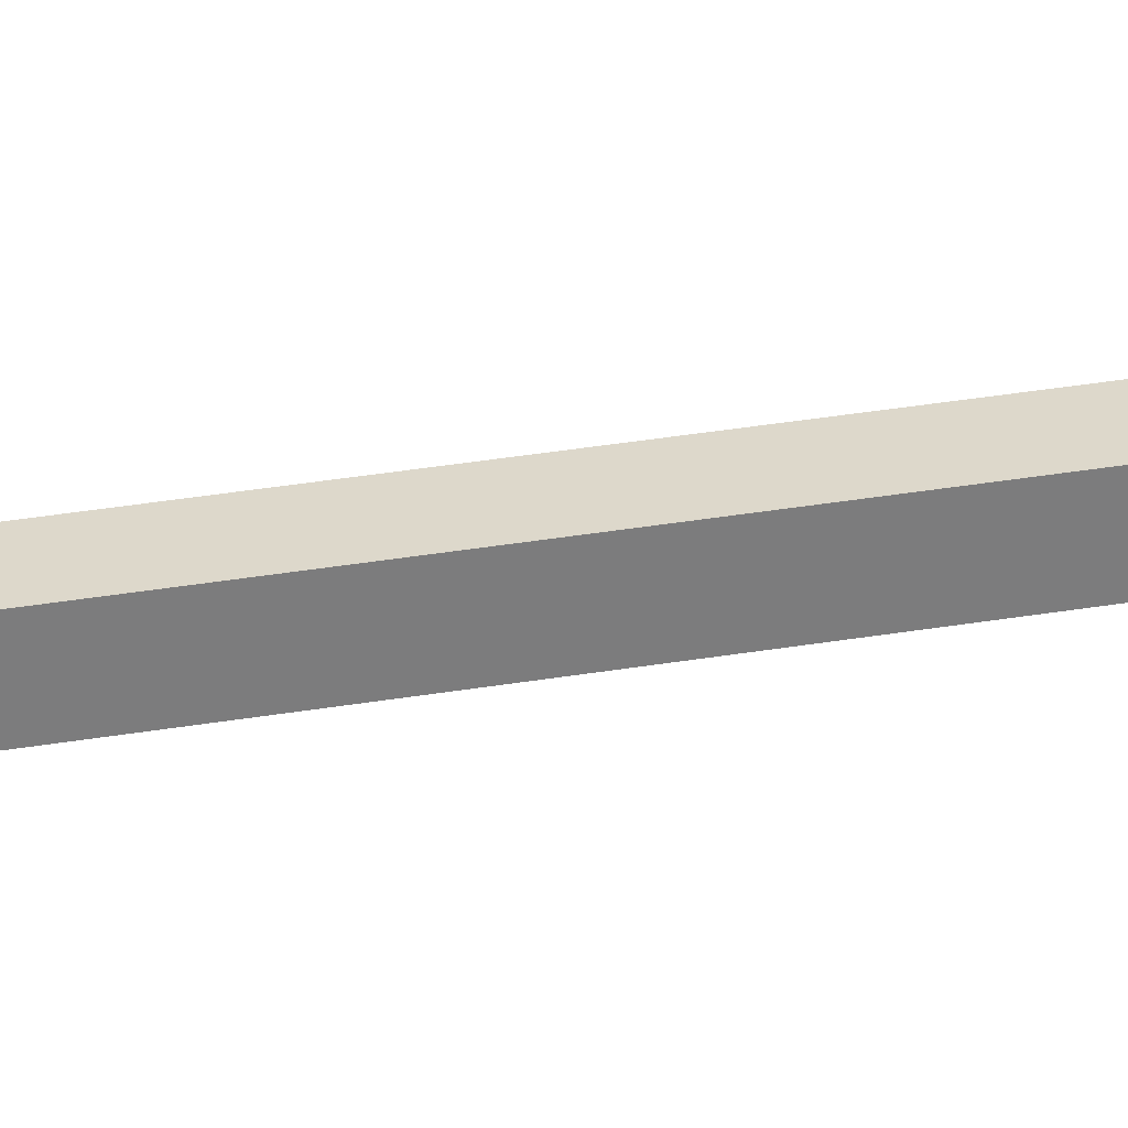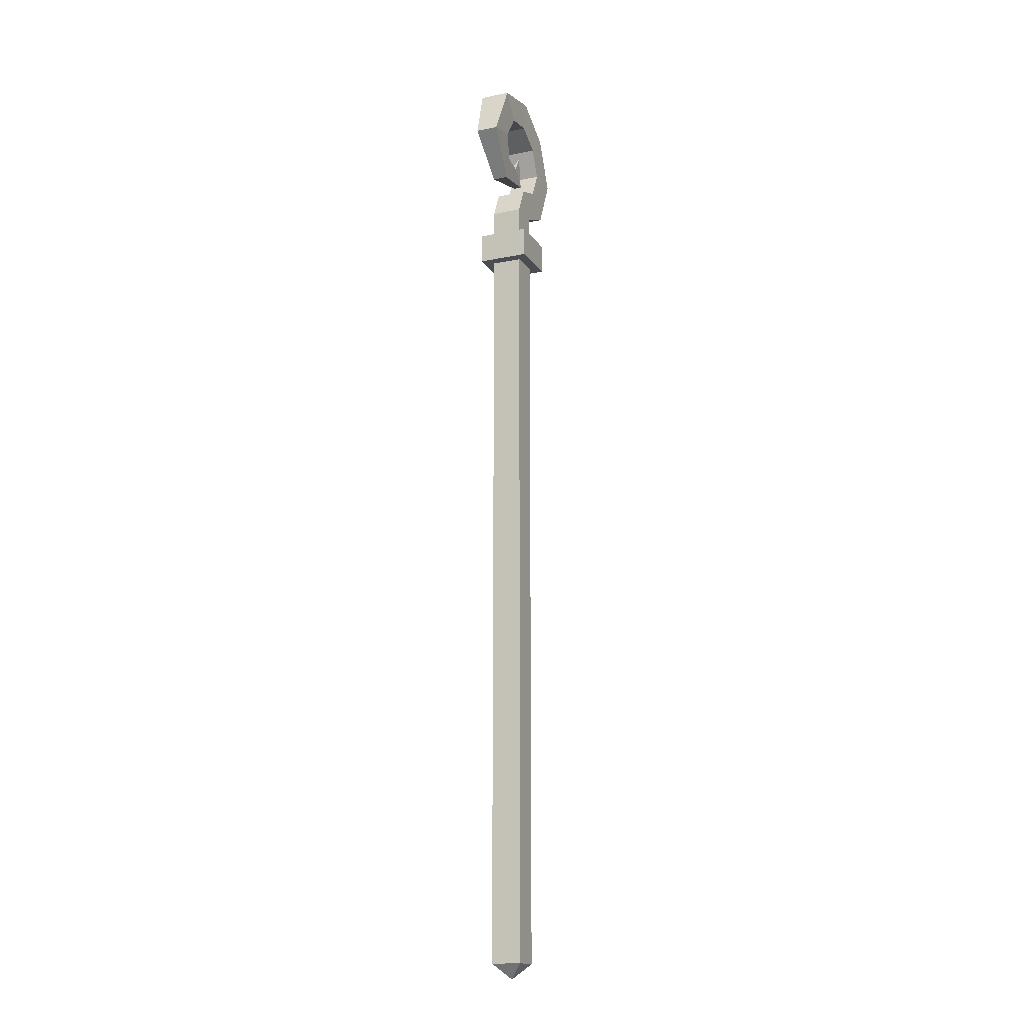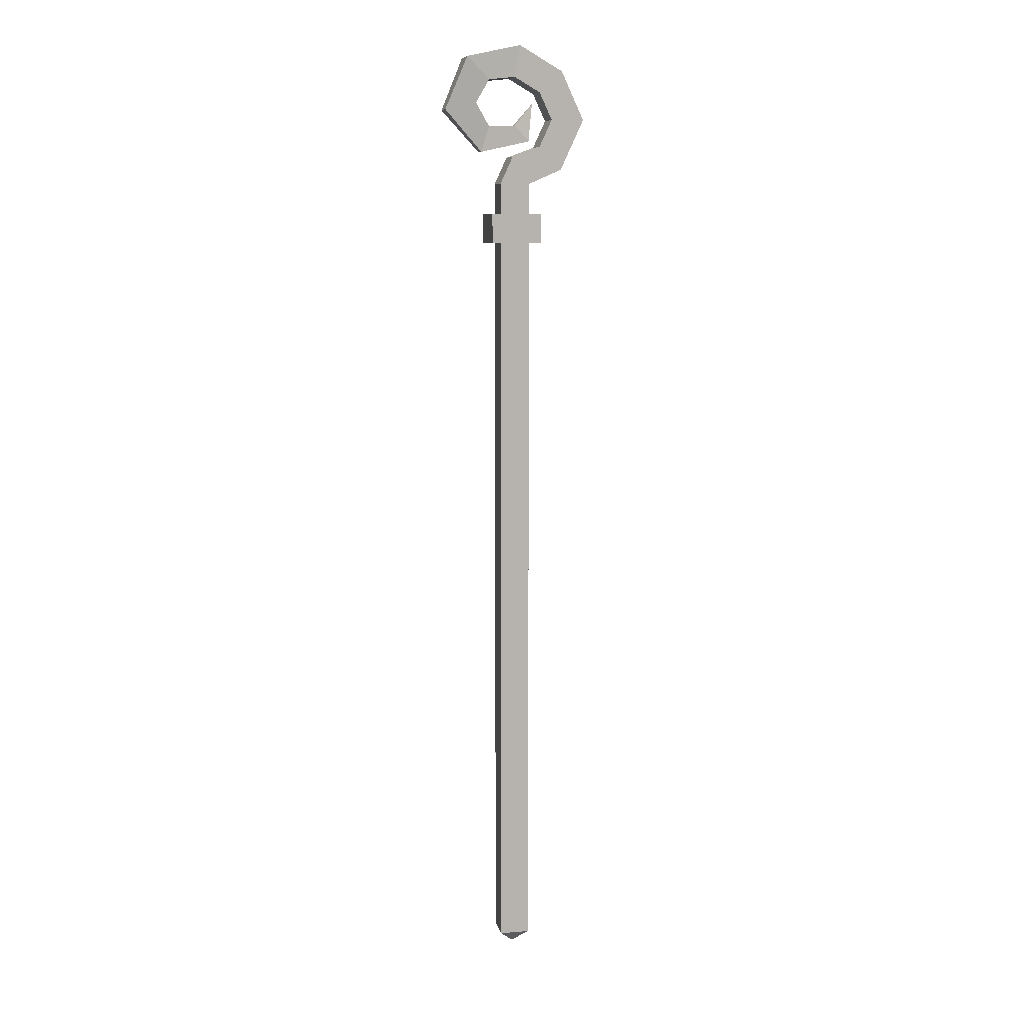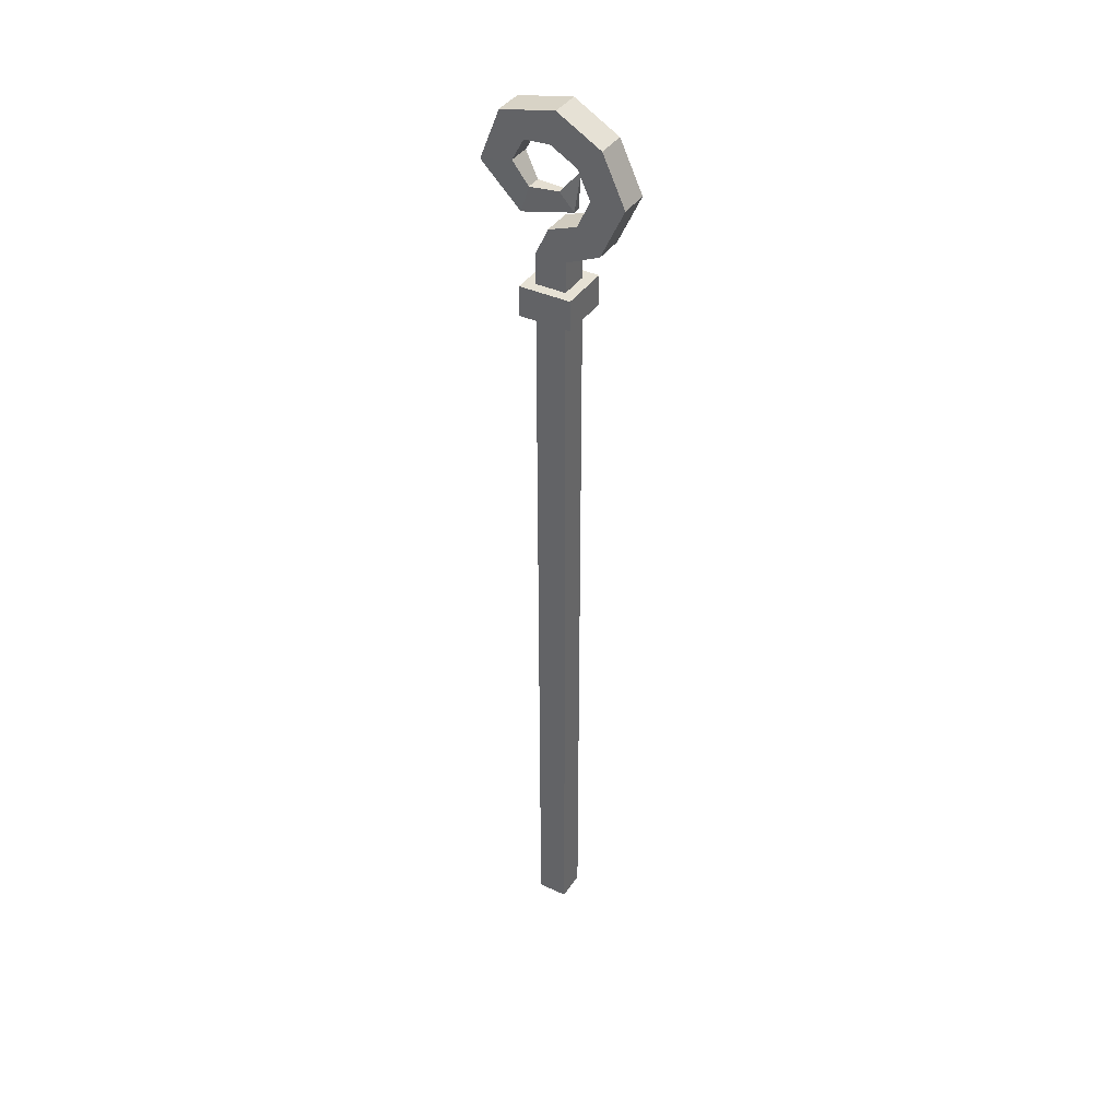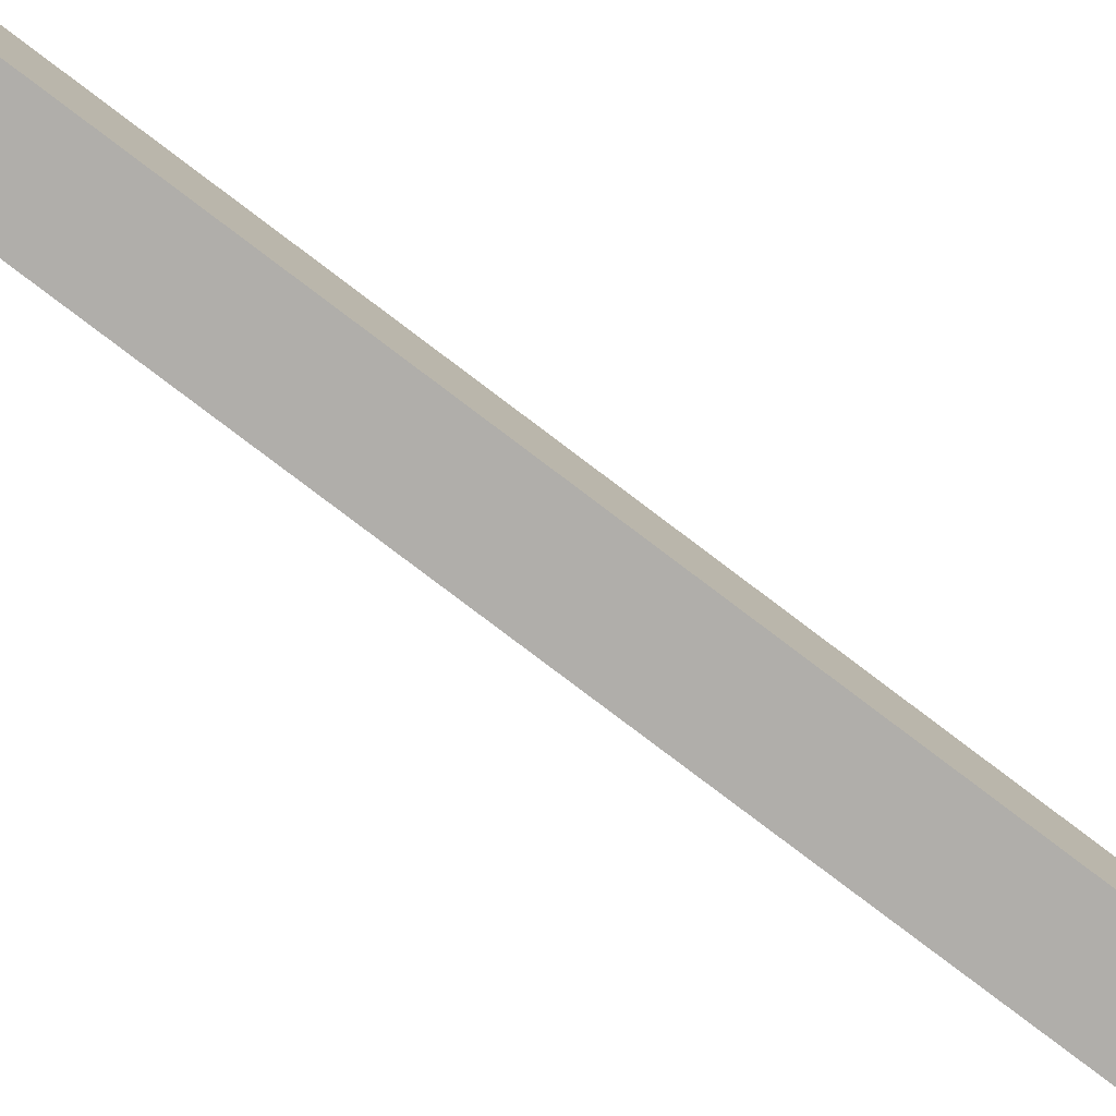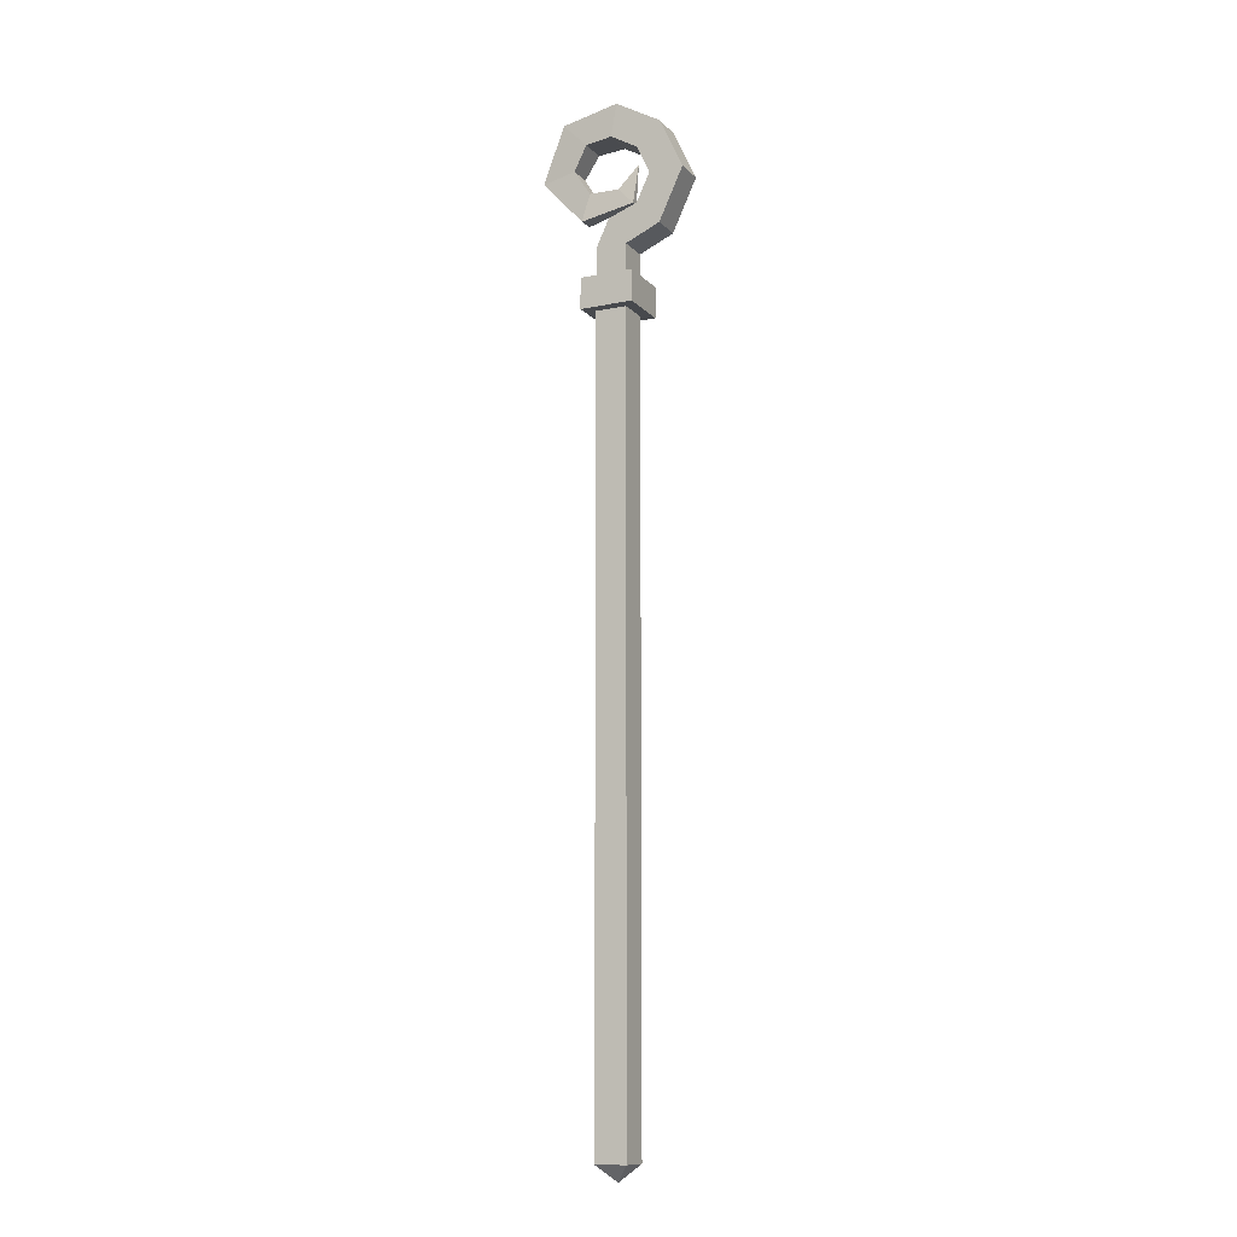
<metadata>
{"format":"obj","ext":"obj","renderer":"f3d","projection":"perspective","resolution":1024,"background":"white","views":[{"elev":31.4,"azim":-103.9,"up":"+Z"},{"elev":-16.1,"azim":112.7,"up":"+Y"},{"elev":9.6,"azim":167.8,"up":"+Y"},{"elev":39.1,"azim":-149.9,"up":"+Y"},{"elev":-77.8,"azim":52.7,"up":"+Z"},{"elev":-12.0,"azim":-154.2,"up":"+Y"}]}
</metadata>
<code>
o STAFF_VAR12_Cube.060
v 0.5 0.03125 0.5
v 0.4688 0.0625 0.4688
v 0.5312 0.0625 0.4688
v 0.5312 0.0625 0.5312
v 0.4688 0.0625 0.5312
v 0.4688 0.125 0.4688
v 0.4688 1.625 0.4688
v 0.4688 1.688 0.4688
v 0.5312 1.688 0.4688
v 0.5312 1.625 0.4688
v 0.5312 0.125 0.4688
v 0.5312 1.688 0.5312
v 0.5312 1.625 0.5312
v 0.5312 0.125 0.5312
v 0.4688 1.688 0.5312
v 0.4688 1.625 0.5312
v 0.4688 0.125 0.5312
v 0.4688 0.625 0.4688
v 0.4688 1.125 0.4688
v 0.5312 1.125 0.5312
v 0.5312 0.625 0.5312
v 0.4688 1.125 0.5312
v 0.4688 0.625 0.5312
v 0.5312 1.125 0.4688
v 0.5312 0.625 0.4688
v 0.5533 1.688 0.4467
v 0.5533 1.625 0.4467
v 0.5533 1.688 0.5533
v 0.5533 1.625 0.5533
v 0.4467 1.688 0.5533
v 0.4467 1.625 0.5533
v 0.4467 1.688 0.4467
v 0.4467 1.625 0.4467
v 0.4688 1.75 0.4688
v 0.5312 1.75 0.4688
v 0.4688 1.75 0.5312
v 0.5312 1.75 0.5312
v 0.4688 1.688 0.4688
v 0.5312 1.688 0.4688
v 0.5312 1.688 0.5312
v 0.4688 1.688 0.5312
v 0.5048 1.807 0.5312
v 0.5048 1.807 0.4688
v 0.3993 1.78 0.4688
v 0.3993 1.78 0.5312
v 0.4461 1.828 0.4688
v 0.3507 1.885 0.5312
v 0.4461 1.828 0.5312
v 0.3507 1.885 0.4688
v 0.4197 1.885 0.4688
v 0.3978 1.986 0.5312
v 0.4197 1.885 0.5312
v 0.3978 1.986 0.4688
v 0.4461 1.941 0.4688
v 0.4887 2.038 0.5312
v 0.4461 1.941 0.5312
v 0.5002 1.973 0.5312
v 0.5002 1.973 0.4688
v 0.4887 2.038 0.4688
v 0.5549 1.967 0.4719
v 0.6019 2.014 0.5312
v 0.5549 1.967 0.5281
v 0.6019 2.014 0.4688
v 0.6481 1.905 0.5234
v 0.6481 1.905 0.4766
v 0.5821 1.919 0.4766
v 0.5698 1.817 0.5156
v 0.5821 1.919 0.5234
v 0.5529 1.871 0.5156
v 0.5698 1.817 0.4844
v 0.4955 1.873 0.4922
v 0.4559 1.919 0.5
v 0.4955 1.873 0.5078
v 0.5529 1.871 0.4844
v 0.465 1.84 0.4922
v 0.465 1.84 0.5078
f 5 17 6 2
f 15 8 32 30
f 4 14 17 5
f 8 9 26 32
f 3 11 14 4
f 7 16 31 33
f 2 6 11 3
f 12 15 30 28
f 6 18 25 11
f 18 19 24 25
f 11 25 21 14
f 25 24 20 21
f 14 21 23 17
f 21 20 22 23
f 17 23 18 6
f 23 22 19 18
f 19 7 10 24
f 24 10 13 20
f 20 13 16 22
f 22 16 7 19
f 31 30 32 33
f 29 28 30 31
f 27 26 28 29
f 33 32 26 27
f 9 12 28 26
f 10 7 33 27
f 16 13 29 31
f 13 10 27 29
f 38 34 35 39
f 39 35 37 40
f 40 37 36 41
f 41 36 34 38
f 34 44 46 43
f 43 46 48 42
f 42 48 45 36
f 36 45 44 34
f 44 49 50 46
f 46 50 52 48
f 48 52 47 45
f 45 47 49 44
f 49 53 54 50
f 50 54 56 52
f 52 56 51 47
f 47 51 53 49
f 53 59 58 54
f 54 58 57 56
f 56 57 55 51
f 51 55 59 53
f 59 63 60 58
f 58 60 62 57
f 57 62 61 55
f 55 61 63 59
f 63 65 66 60
f 60 66 68 62
f 62 68 64 61
f 61 64 65 63
f 73 72 76
f 66 74 69 68
f 75 71 74 70
f 64 67 70 65
f 71 72 73
f 72 71 75
f 74 66 65 70
f 74 71 73 69
f 68 69 67 64
f 75 76 72
f 69 73 76 67
f 70 67 76 75
f 36 37 42
f 34 43 35
f 37 35 43 42
f 1 5 2
f 1 4 5
f 1 3 4
f 1 2 3

</code>
